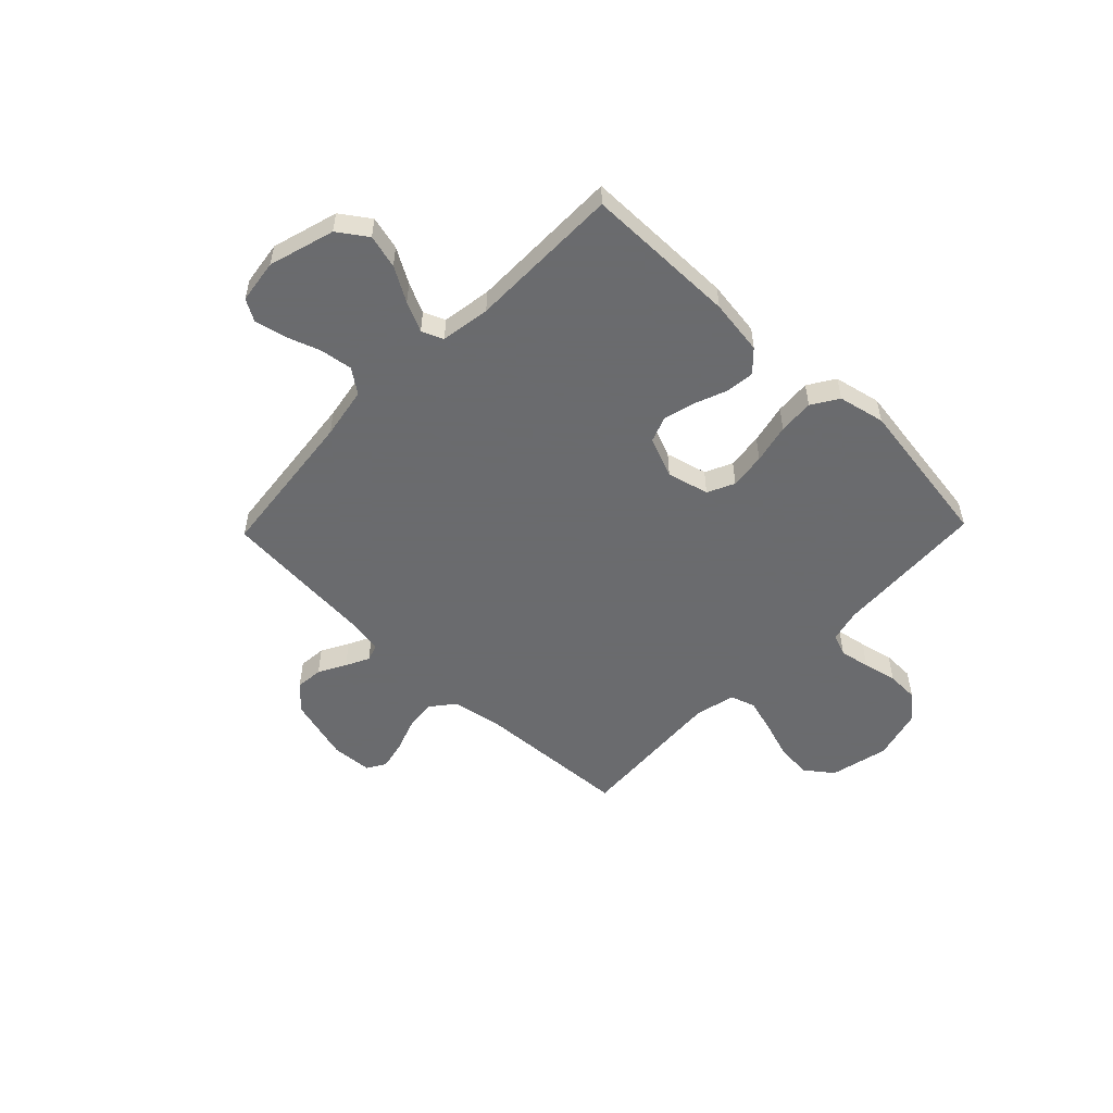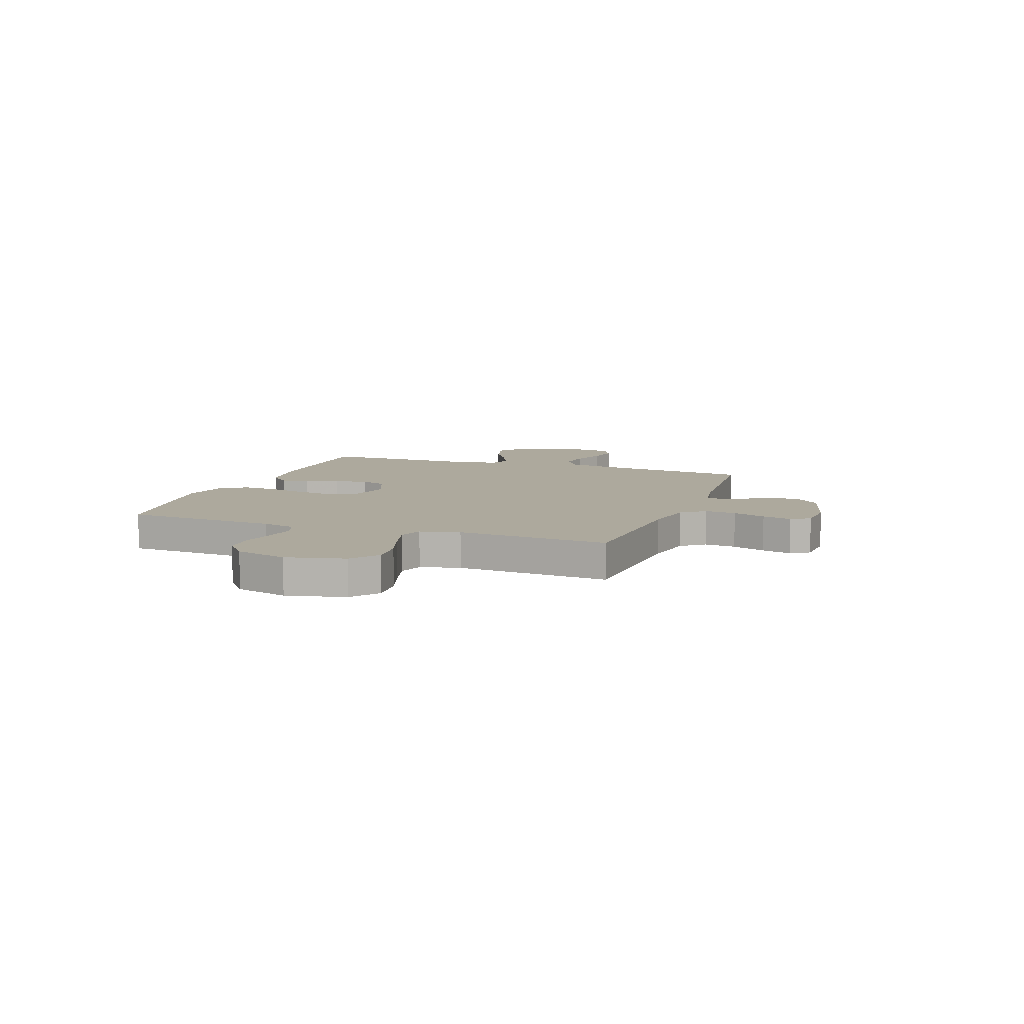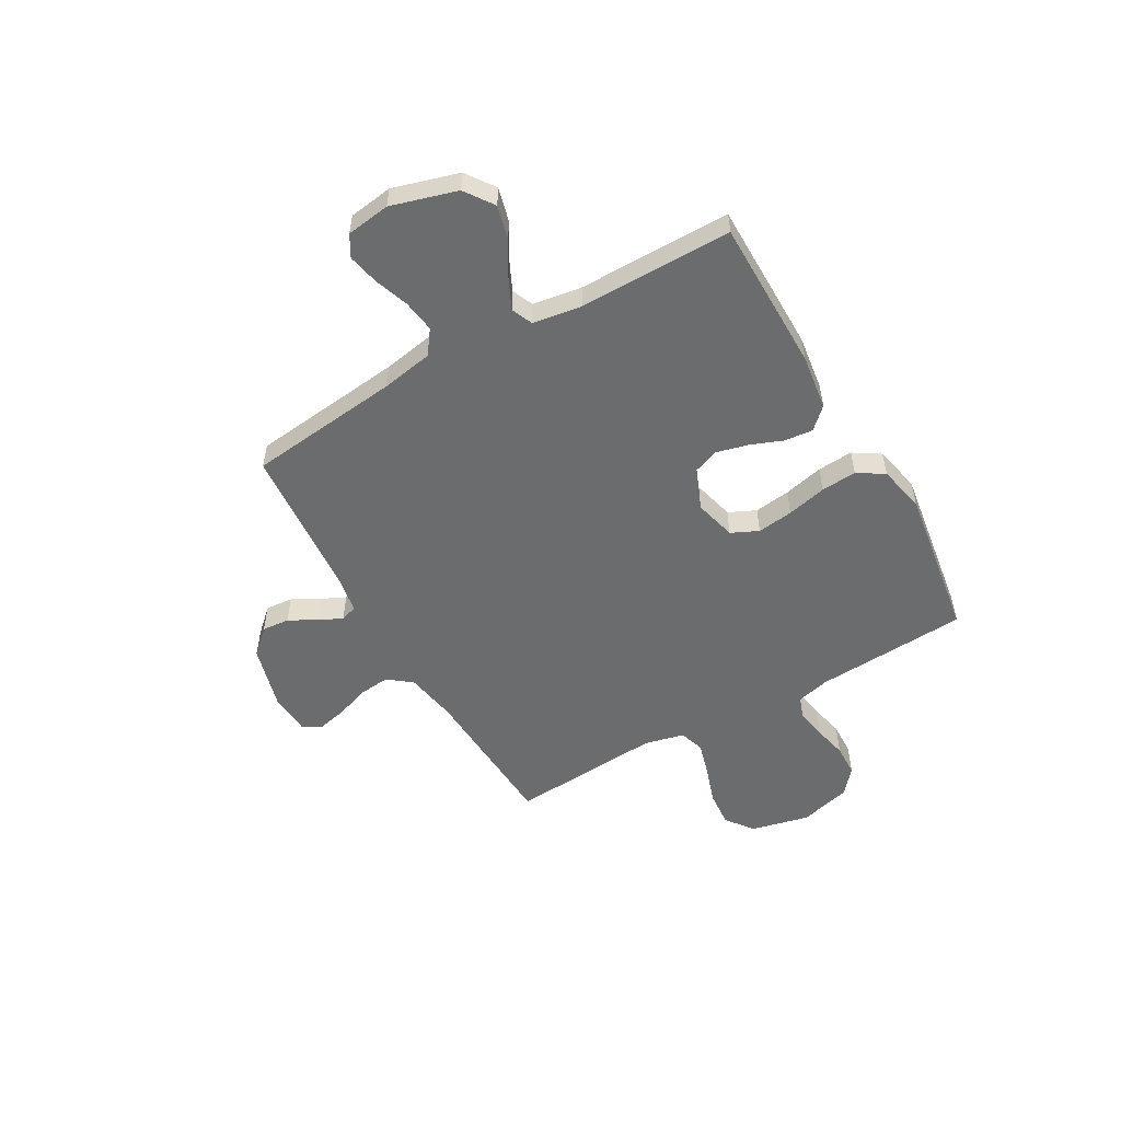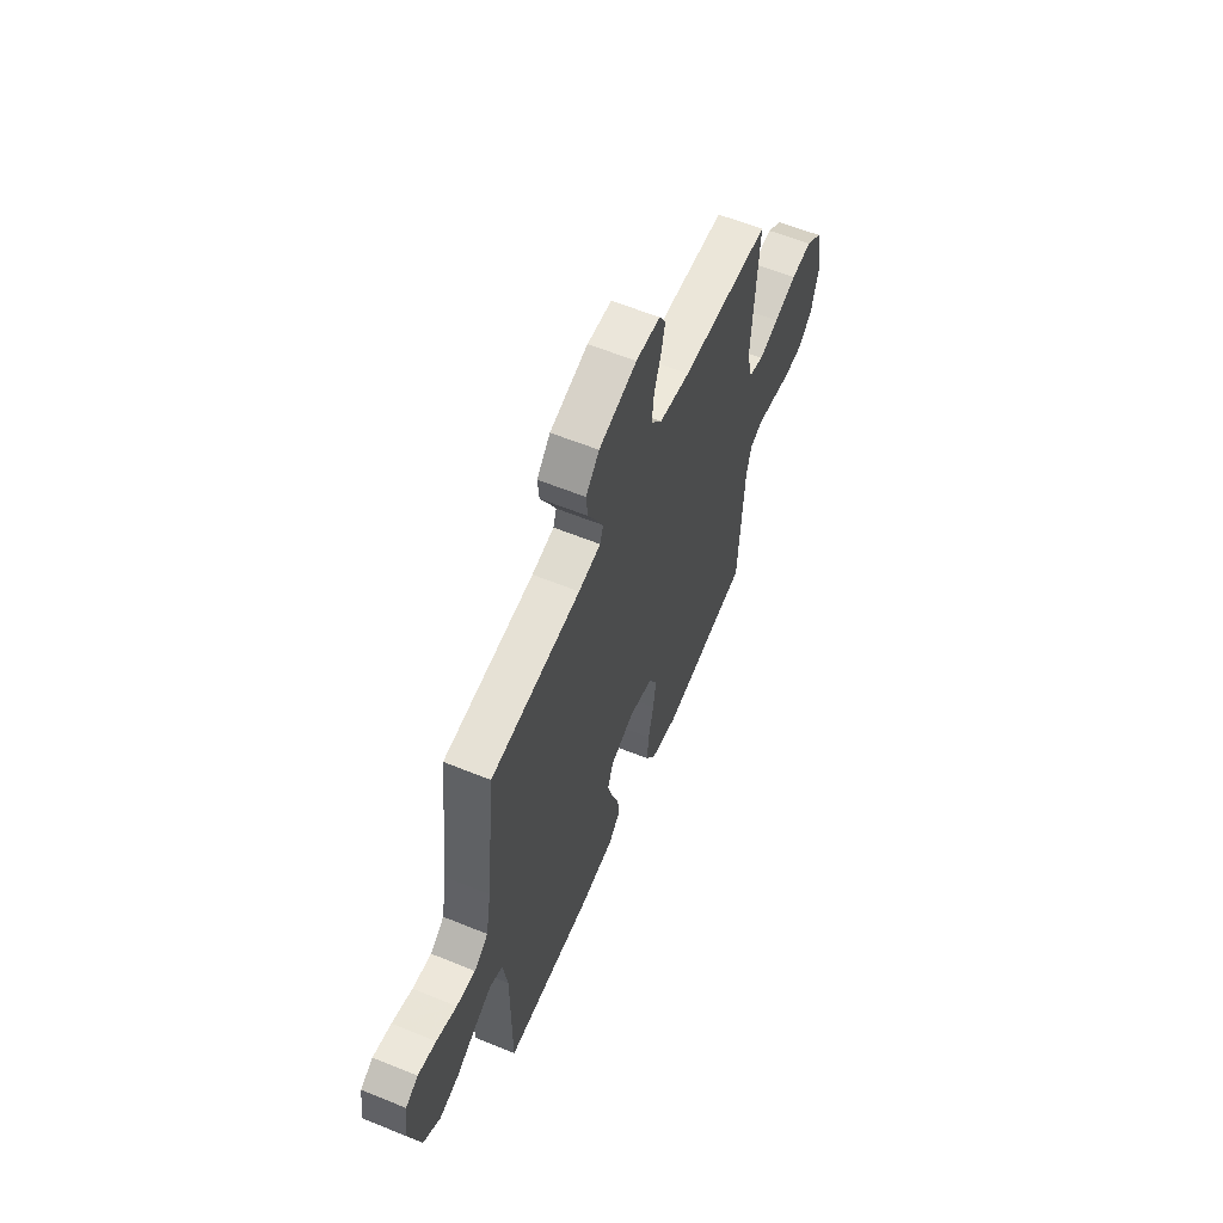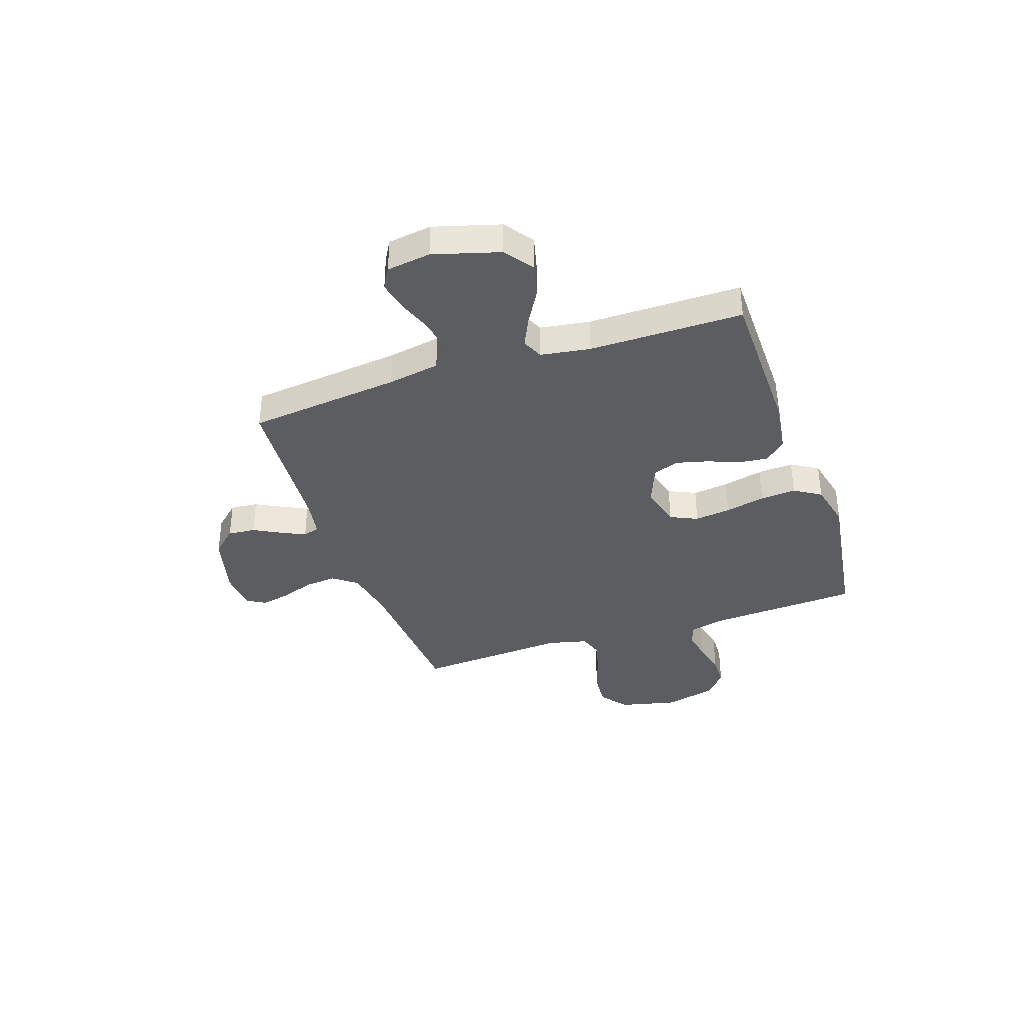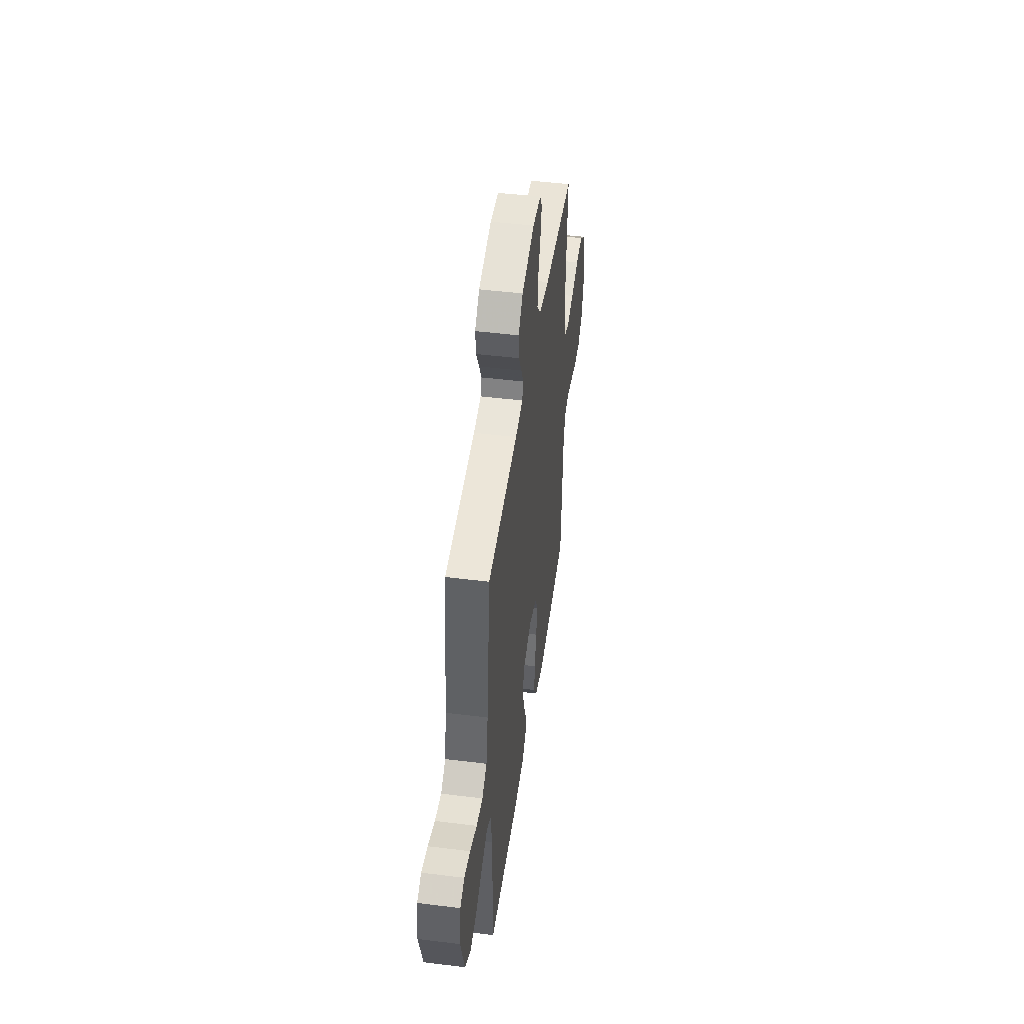
<metadata>
{"format":"obj","ext":"obj","renderer":"f3d","projection":"perspective","resolution":1024,"background":"white","views":[{"elev":-53.3,"azim":136.0,"up":"+Y"},{"elev":8.9,"azim":-70.1,"up":"+Y"},{"elev":-53.6,"azim":119.8,"up":"+Y"},{"elev":59.8,"azim":112.7,"up":"+Z"},{"elev":-36.2,"azim":109.0,"up":"+Y"},{"elev":46.6,"azim":98.1,"up":"+Z"}]}
</metadata>
<code>
v -0.5 0.07 -0.5
v -0.517 0.07 -0.2
v -0.533 0.07 -0.135
v -0.576 0.07 -0.119
v -0.636 0.07 -0.13
v -0.702 0.07 -0.145
v -0.765 0.07 -0.143
v -0.814 0.07 -0.102
v -0.841 0.07 0
v -0.814 0.07 0.115
v -0.76 0.07 0.156
v -0.69 0.07 0.15
v -0.615 0.07 0.125
v -0.548 0.07 0.106
v -0.499 0.07 0.122
v -0.48 0.07 0.2
v -0.5 0.07 0.5
v -0.2 0.07 0.517
v -0.097 0.07 0.535
v -0.061 0.07 0.581
v -0.067 0.07 0.643
v -0.09 0.07 0.708
v -0.103 0.07 0.766
v -0.081 0.07 0.803
v 0 0.07 0.808
v 0.127 0.07 0.773
v 0.172 0.07 0.724
v 0.167 0.07 0.67
v 0.138 0.07 0.616
v 0.115 0.07 0.57
v 0.126 0.07 0.537
v 0.2 0.07 0.524
v 0.5 0.07 0.5
v 0.533 0.07 0.2
v 0.551 0.07 0.098
v 0.598 0.07 0.064
v 0.661 0.07 0.073
v 0.729 0.07 0.097
v 0.79 0.07 0.11
v 0.832 0.07 0.086
v 0.844 0.07 0
v 0.806 0.07 -0.129
v 0.749 0.07 -0.169
v 0.683 0.07 -0.152
v 0.616 0.07 -0.113
v 0.557 0.07 -0.085
v 0.515 0.07 -0.103
v 0.5 0.07 -0.2
v 0.5 0.07 -0.5
v 0.2 0.07 -0.501
v 0.091 0.07 -0.486
v 0.052 0.07 -0.445
v 0.058 0.07 -0.389
v 0.083 0.07 -0.325
v 0.099 0.07 -0.263
v 0.08 0.07 -0.212
v 0 0.07 -0.18
v -0.082 0.07 -0.201
v -0.107 0.07 -0.254
v -0.098 0.07 -0.325
v -0.08 0.07 -0.403
v -0.075 0.07 -0.473
v -0.108 0.07 -0.525
v -0.2 0.07 -0.545
v -0.5 0 -0.5
v -0.517 0 -0.2
v -0.533 0 -0.135
v -0.576 0 -0.119
v -0.636 0 -0.13
v -0.702 0 -0.145
v -0.765 0 -0.143
v -0.814 0 -0.102
v -0.841 0 0
v -0.814 0 0.115
v -0.76 0 0.156
v -0.69 0 0.15
v -0.615 0 0.125
v -0.548 0 0.106
v -0.499 0 0.122
v -0.48 0 0.2
v -0.5 0 0.5
v -0.2 0 0.517
v -0.097 0 0.535
v -0.061 0 0.581
v -0.067 0 0.643
v -0.09 0 0.708
v -0.103 0 0.766
v -0.081 0 0.803
v 0 0 0.808
v 0.127 0 0.773
v 0.172 0 0.724
v 0.167 0 0.67
v 0.138 0 0.616
v 0.115 0 0.57
v 0.126 0 0.537
v 0.2 0 0.524
v 0.5 0 0.5
v 0.533 0 0.2
v 0.551 0 0.098
v 0.598 0 0.064
v 0.661 0 0.073
v 0.729 0 0.097
v 0.79 0 0.11
v 0.832 0 0.086
v 0.844 0 0
v 0.806 0 -0.129
v 0.749 0 -0.169
v 0.683 0 -0.152
v 0.616 0 -0.113
v 0.557 0 -0.085
v 0.515 0 -0.103
v 0.5 0 -0.2
v 0.5 0 -0.5
v 0.2 0 -0.501
v 0.091 0 -0.486
v 0.052 0 -0.445
v 0.058 0 -0.389
v 0.083 0 -0.325
v 0.099 0 -0.263
v 0.08 0 -0.212
v 0 0 -0.18
v -0.082 0 -0.201
v -0.107 0 -0.254
v -0.098 0 -0.325
v -0.08 0 -0.403
v -0.075 0 -0.473
v -0.108 0 -0.525
v -0.2 0 -0.545
f 64 1 2
f 63 64 2
f 62 63 2
f 61 62 2
f 60 61 2
f 59 60 2 3
f 58 59 3 4
f 57 58 4
f 52 53 54
f 51 52 54
f 50 51 54
f 49 50 54
f 48 49 54
f 47 48 54 55
f 46 47 55 56
f 43 44 45
f 42 43 45
f 41 42 45
f 40 41 45
f 39 40 45
f 38 39 45
f 37 38 45
f 36 37 45 46
f 46 56 57
f 36 46 57
f 35 36 57
f 32 33 34
f 35 57 4
f 34 35 4
f 32 34 4
f 31 32 4
f 27 28 29
f 26 27 29
f 25 26 29
f 24 25 29
f 23 24 29
f 22 23 29
f 21 22 29
f 20 21 29 30
f 16 17 18
f 15 16 18 19
f 11 12 13
f 10 11 13
f 9 10 13
f 8 9 13
f 7 8 13
f 6 7 13
f 5 6 13
f 5 13 14
f 4 5 14 15
f 30 31 4
f 20 30 4
f 19 20 4
f 4 15 19
f 66 65 128
f 66 128 127
f 66 127 126
f 66 126 125
f 66 125 124
f 67 66 124 123
f 68 67 123 122
f 68 122 121
f 118 117 116
f 118 116 115
f 118 115 114
f 118 114 113
f 118 113 112
f 119 118 112 111
f 120 119 111 110
f 109 108 107
f 109 107 106
f 109 106 105
f 109 105 104
f 109 104 103
f 109 103 102
f 109 102 101
f 110 109 101 100
f 121 120 110
f 121 110 100
f 121 100 99
f 98 97 96
f 68 121 99
f 68 99 98
f 68 98 96
f 68 96 95
f 93 92 91
f 93 91 90
f 93 90 89
f 93 89 88
f 93 88 87
f 93 87 86
f 93 86 85
f 94 93 85 84
f 82 81 80
f 83 82 80 79
f 77 76 75
f 77 75 74
f 77 74 73
f 77 73 72
f 77 72 71
f 77 71 70
f 77 70 69
f 78 77 69
f 79 78 69 68
f 68 95 94
f 68 94 84
f 68 84 83
f 83 79 68
f 1 65 66 2
f 2 66 67 3
f 3 67 68 4
f 4 68 69 5
f 5 69 70 6
f 6 70 71 7
f 7 71 72 8
f 8 72 73 9
f 9 73 74 10
f 10 74 75 11
f 11 75 76 12
f 12 76 77 13
f 13 77 78 14
f 14 78 79 15
f 15 79 80 16
f 16 80 81 17
f 17 81 82 18
f 18 82 83 19
f 19 83 84 20
f 20 84 85 21
f 21 85 86 22
f 22 86 87 23
f 23 87 88 24
f 24 88 89 25
f 25 89 90 26
f 26 90 91 27
f 27 91 92 28
f 28 92 93 29
f 29 93 94 30
f 30 94 95 31
f 31 95 96 32
f 32 96 97 33
f 33 97 98 34
f 34 98 99 35
f 35 99 100 36
f 36 100 101 37
f 37 101 102 38
f 38 102 103 39
f 39 103 104 40
f 40 104 105 41
f 41 105 106 42
f 42 106 107 43
f 43 107 108 44
f 44 108 109 45
f 45 109 110 46
f 46 110 111 47
f 47 111 112 48
f 48 112 113 49
f 49 113 114 50
f 50 114 115 51
f 51 115 116 52
f 52 116 117 53
f 53 117 118 54
f 54 118 119 55
f 55 119 120 56
f 56 120 121 57
f 57 121 122 58
f 58 122 123 59
f 59 123 124 60
f 60 124 125 61
f 61 125 126 62
f 62 126 127 63
f 63 127 128 64
f 64 128 65 1

</code>
